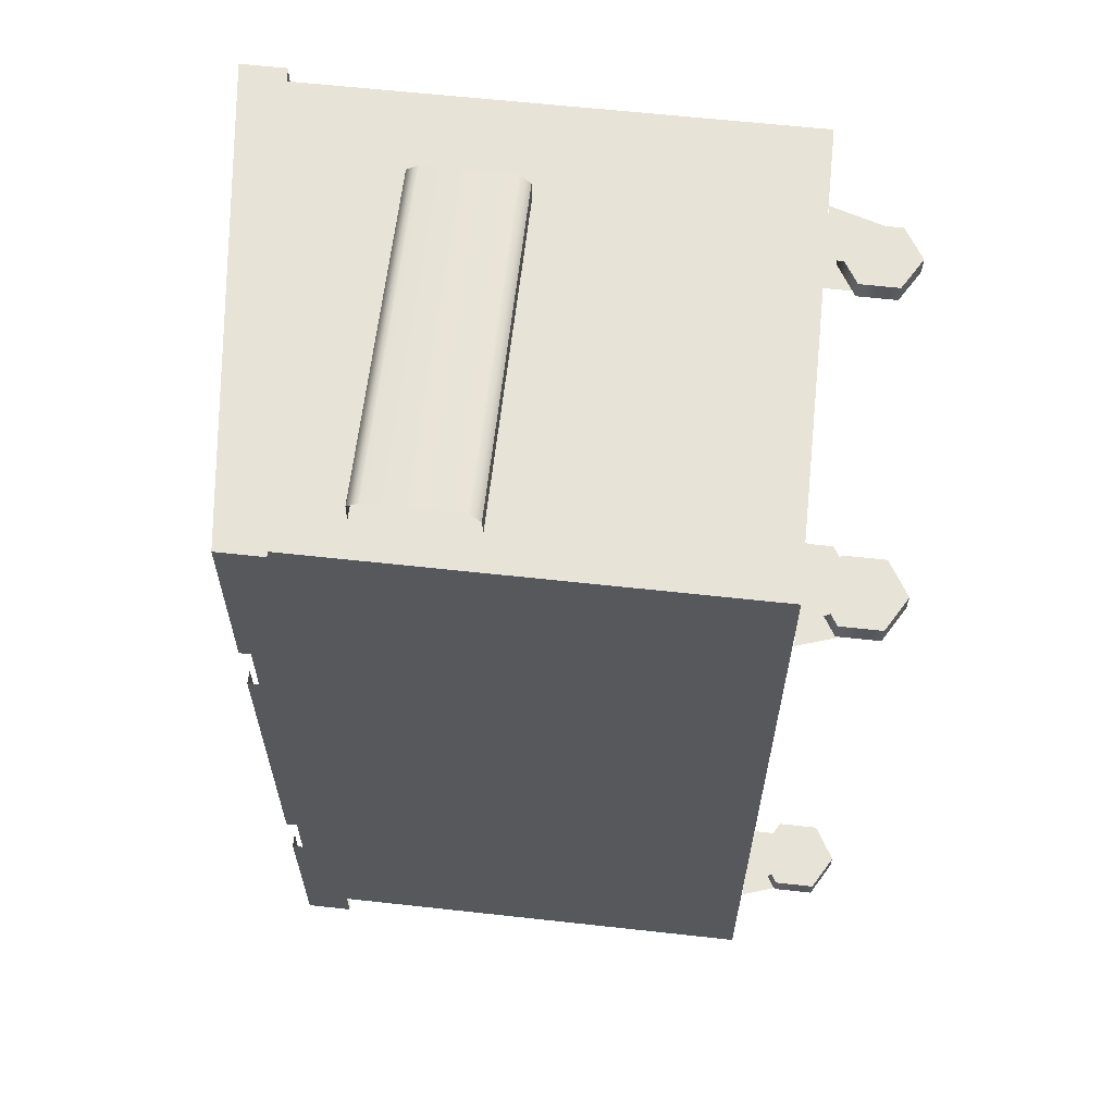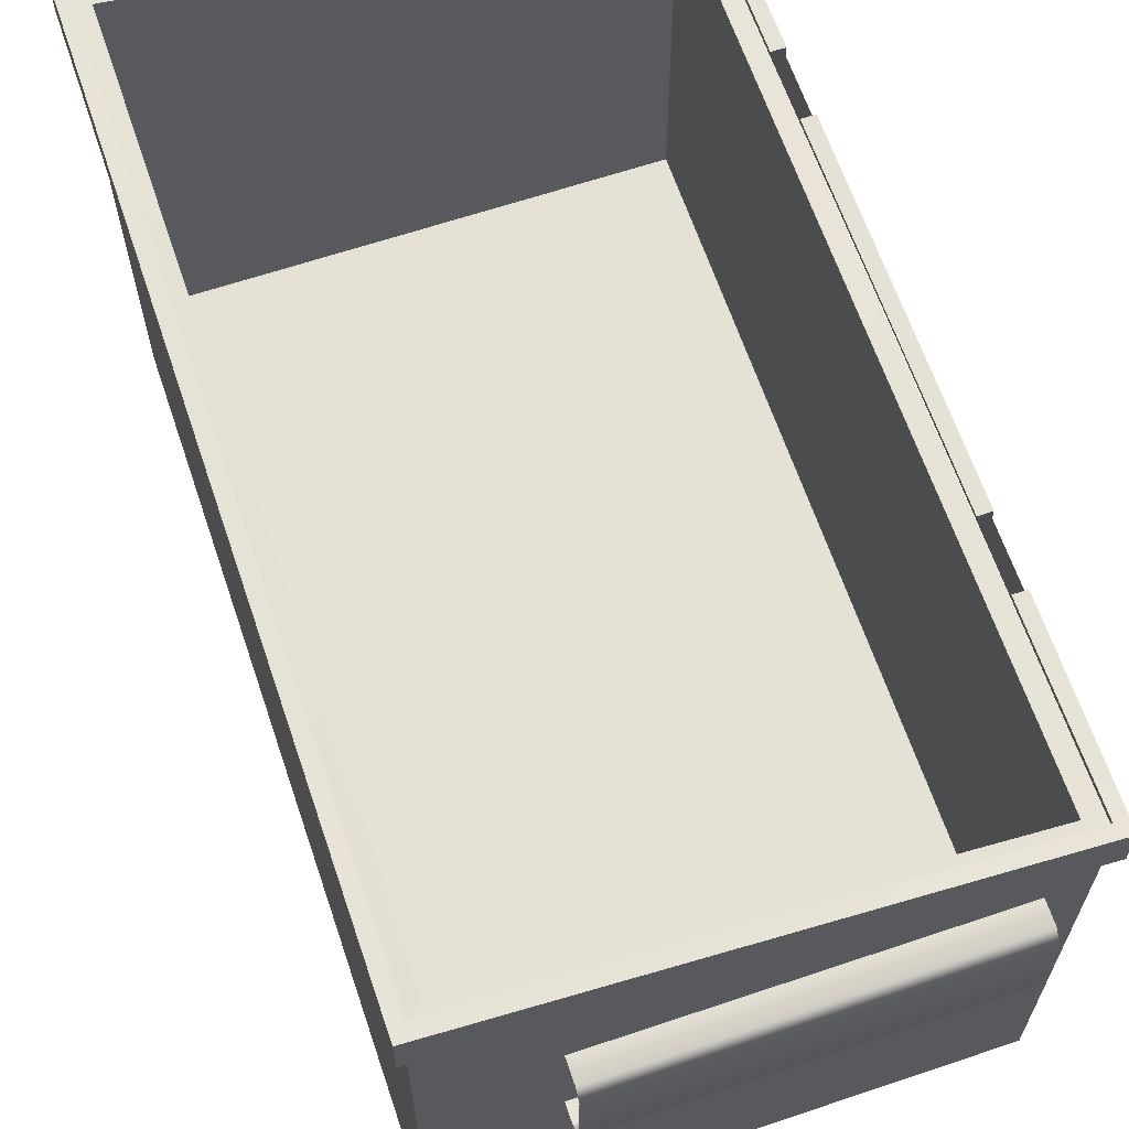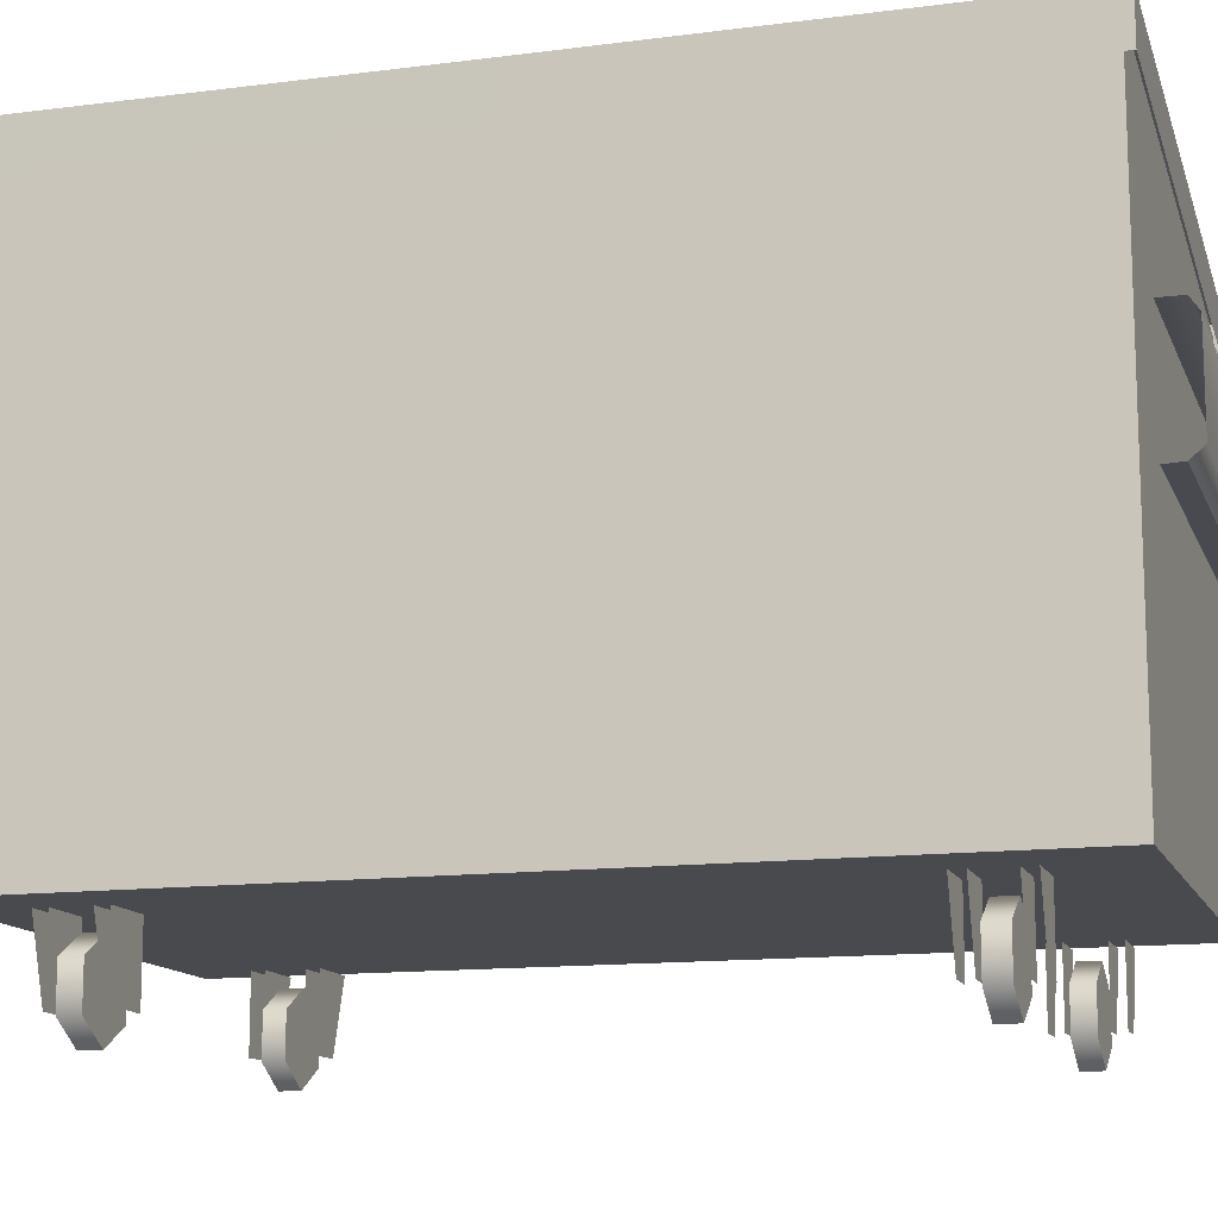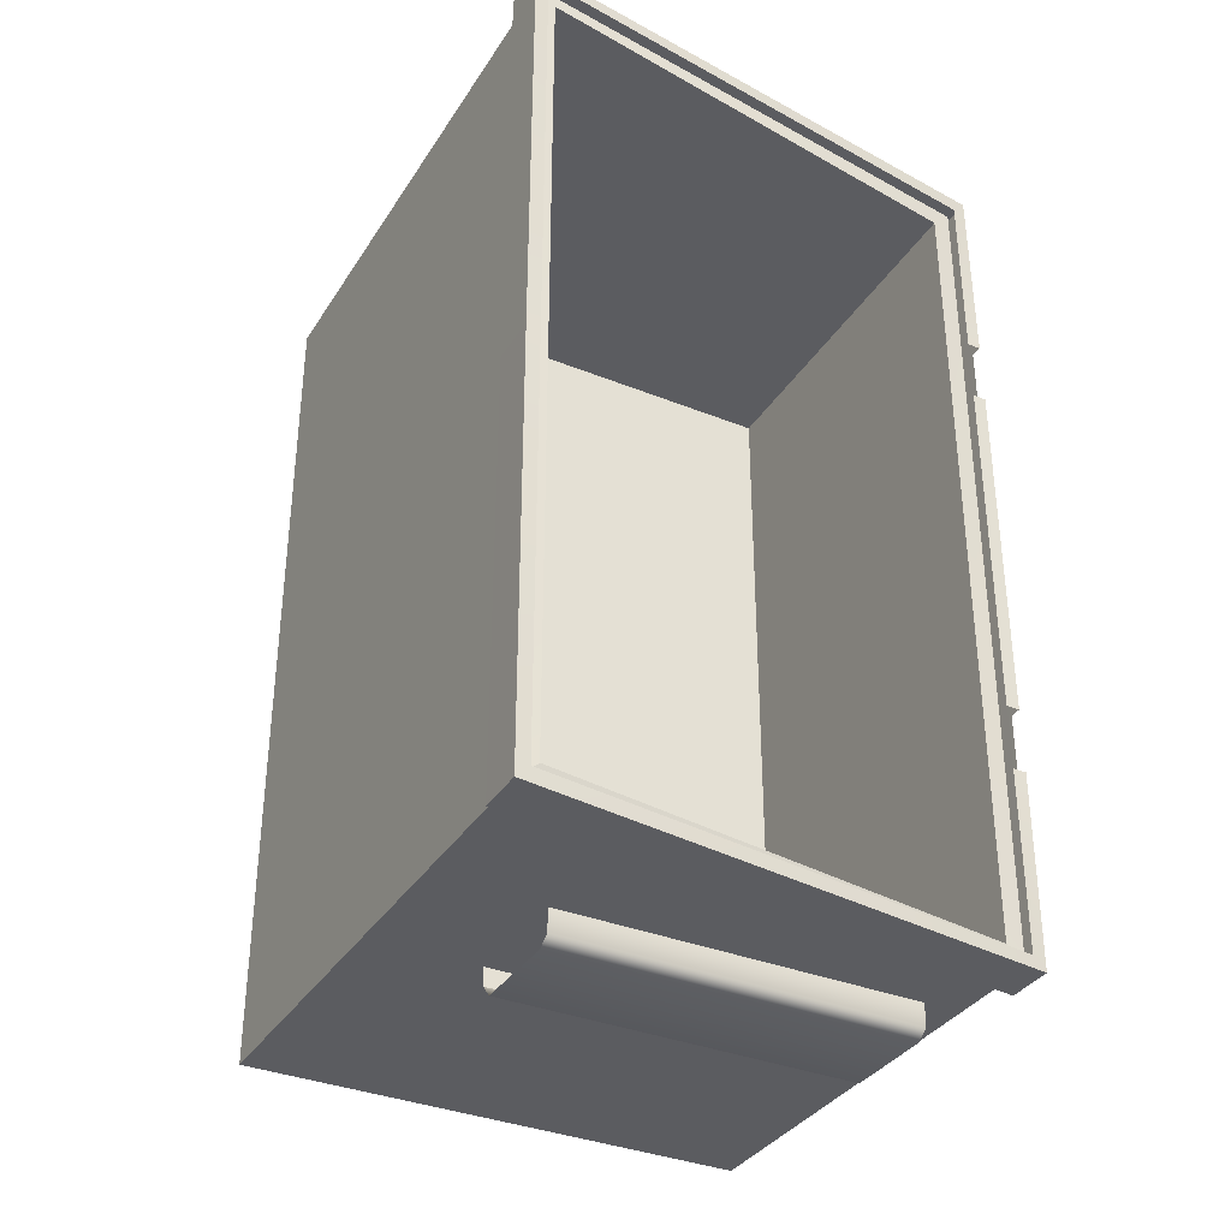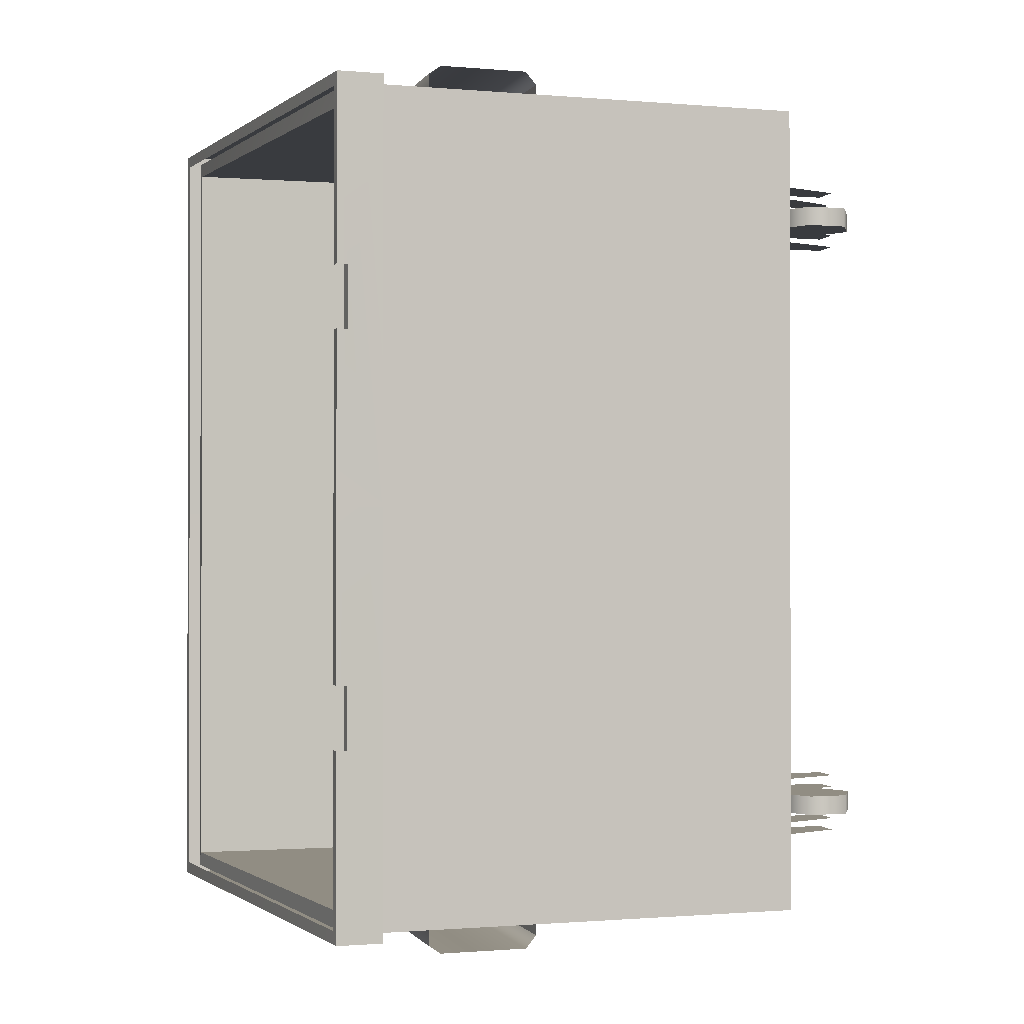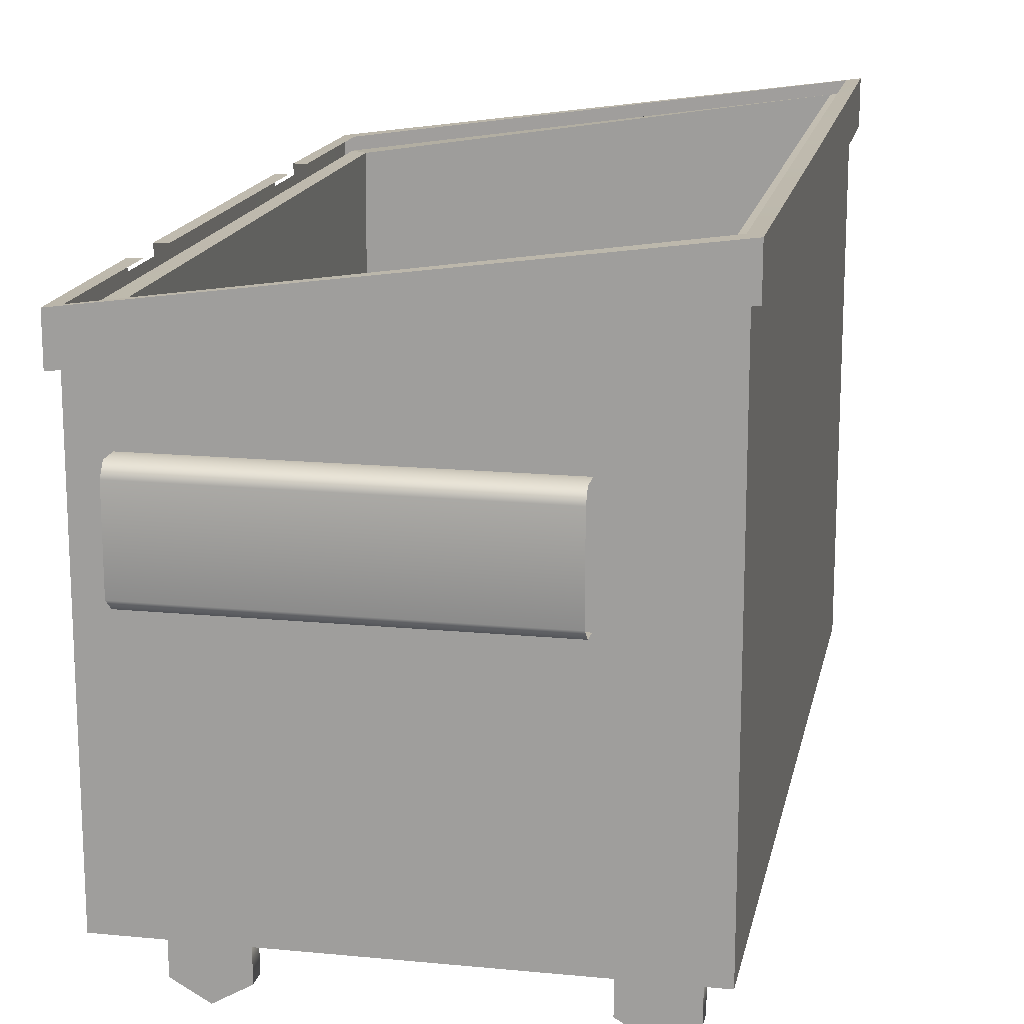
<metadata>
{"format":"obj","ext":"obj","renderer":"f3d","projection":"perspective","resolution":1024,"background":"white","views":[{"elev":61.6,"azim":-83.6,"up":"+Z"},{"elev":64.4,"azim":161.3,"up":"+Y"},{"elev":-13.0,"azim":106.6,"up":"+Y"},{"elev":-35.1,"azim":151.8,"up":"+Z"},{"elev":-0.9,"azim":-107.2,"up":"+Z"},{"elev":16.2,"azim":11.3,"up":"+Y"}]}
</metadata>
<code>
g default
v -41.68 97 84.06
v 29.19 97 84.06
v -41.66 73.85 84.06
v 29.19 73.85 84.06
v -41.68 96.97 89.08
v 29.19 96.97 89.08
v -41.68 94.44 90.79
v 29.19 94.44 90.79
v -41.66 76.22 90.79
v 29.19 76.22 90.79
v -41.66 74.02 88.17
v 29.19 74.02 88.17
v 50.8 19.93 84.5
v -49.2 19.93 84.5
v 50.8 129.4 84.5
v -49.2 115.4 84.5
v 47.89 41.38 81.76
v -46.28 41.38 81.76
v 47.18 129.7 81.05
v -45.57 115.6 81.05
v -48.63 118.4 -83.66
v 49.84 132.2 -83.65
v 52.46 122.9 -86.32
v 52.47 132.3 -86.32
v -51.29 118.4 -48.01
v -51.29 116.1 -48.01
v -48.63 118.4 -48.01
v -51.29 118.4 -35.17
v -51.29 116.1 -35.17
v -48.63 118.4 -35.17
v -51.14 118.3 -86.22
v -51.15 108.9 -86.22
v -43.48 18.93 -57.64
v -32.73 18.93 -57.64
v -43.48 18.93 -60.15
v -32.73 18.93 -60.15
v -32.73 5.402 -57.64
v -38.93 5.501 -60.15
v -32.73 5.402 -60.15
v -38.93 5.501 -57.64
v -43.48 18.93 -69.46
v -32.73 18.93 -69.46
v -43.48 18.93 -66.95
v -32.73 18.93 -66.95
v -32.73 5.402 -69.46
v -38.93 5.501 -66.95
v -32.73 5.402 -66.95
v -38.93 5.501 -69.46
v -42.82 4.07 -65.6
v -35.77 0 -65.6
v -28.72 4.07 -65.6
v -28.72 12.21 -65.6
v -35.77 16.28 -65.6
v -42.82 12.21 -65.6
v -42.82 4.07 -61.62
v -35.77 0 -61.62
v -28.72 4.07 -61.62
v -28.72 12.21 -61.62
v -35.77 16.28 -61.62
v -42.82 12.21 -61.62
v -35.77 8.14 -61.62
v -35.77 8.14 -65.6
v -48.63 118.4 83.66
v 49.84 132.2 83.65
v 52.46 122.9 86.32
v 52.47 132.3 86.32
v -51.29 118.4 48.01
v -51.29 116.1 48.01
v -48.63 118.4 48.01
v -51.29 118.4 35.17
v -51.29 116.1 35.17
v -48.63 118.4 35.17
v -51.14 118.3 86.22
v -51.15 108.9 86.22
v -49.2 19.93 -84.5
v 50.8 19.93 -84.5
v -49.2 115.4 -84.5
v 50.8 129.4 -84.5
v -46.28 41.38 -81.76
v 47.89 41.38 -81.76
v 47.18 129.7 -81.05
v -45.57 115.6 -81.05
v -51.29 118.4 -0.001002
v -48.63 118.4 -0.001002
v -51.29 109 -0.001002
v 52.51 132.2 0.001102
v 52.5 122.8 0.001102
v 49.85 132.2 0.001001
v 44.69 18.93 -57.64
v 33.94 18.93 -57.64
v 44.69 18.93 -60.15
v 33.94 18.93 -60.15
v 33.94 5.402 -57.64
v 40.14 5.401 -60.15
v 33.94 5.302 -60.15
v 40.14 5.501 -57.64
v 44.69 18.93 -69.46
v 33.94 18.93 -69.46
v 44.69 18.93 -66.95
v 33.94 18.93 -66.95
v 33.94 5.402 -69.46
v 40.14 5.401 -66.95
v 33.94 5.302 -66.95
v 40.14 5.501 -69.46
v 44.03 4.07 -65.6
v 36.98 0 -65.6
v 29.93 4.07 -65.6
v 29.93 12.21 -65.6
v 36.98 16.28 -65.6
v 44.03 12.21 -65.6
v 44.03 4.07 -61.62
v 36.98 0 -61.62
v 29.93 4.07 -61.62
v 29.93 12.21 -61.62
v 36.98 16.28 -61.62
v 44.03 12.21 -61.62
v 36.98 8.14 -61.62
v 36.98 8.14 -65.6
v -43.48 18.93 57.64
v -32.73 18.93 57.64
v -43.48 18.93 60.15
v -32.73 18.93 60.15
v -32.73 5.102 57.64
v -38.93 5.201 60.15
v -32.73 5.102 60.15
v -38.93 5.201 57.64
v -36.46 5.271 66.95
v -34.64 5.271 66.95
v -43.48 18.93 69.46
v -32.73 18.93 69.46
v -33.45 6.101 66.95
v -37.97 6.192 66.95
v -43.48 18.93 66.95
v -32.73 18.93 66.95
v -32.73 5.102 69.46
v -38.93 8.001 66.95
v -32.73 7.902 66.95
v -38.93 5.201 69.46
v -42.82 4.07 65.6
v -35.77 0 65.6
v -28.72 4.07 65.6
v -28.72 12.21 65.6
v -35.77 16.28 65.6
v -42.82 12.21 65.6
v -42.82 4.07 61.62
v -35.77 0 61.62
v -28.72 4.07 61.62
v -28.72 12.21 61.62
v -35.77 16.28 61.62
v -42.82 12.21 61.62
v -35.77 8.14 61.62
v -35.77 8.14 65.6
v 44.69 18.93 57.64
v 33.94 18.93 57.64
v 44.69 18.93 60.15
v 33.94 18.93 60.15
v 33.94 5.102 57.64
v 40.14 5.201 60.15
v 33.94 5.102 60.15
v 40.14 5.201 57.64
v 44.69 18.93 69.46
v 33.94 18.93 69.46
v 44.69 18.93 66.95
v 33.94 18.93 66.95
v 33.94 5.102 69.46
v 40.14 5.201 66.95
v 33.94 5.102 66.95
v 40.14 5.201 69.46
v 44.03 4.07 65.6
v 36.98 0 65.6
v 29.93 4.07 65.6
v 29.93 12.21 65.6
v 36.98 16.28 65.6
v 44.03 12.21 65.6
v 44.03 4.07 61.62
v 36.98 0 61.62
v 29.93 4.07 61.62
v 29.93 12.21 61.62
v 36.98 16.28 61.62
v 44.03 12.21 61.62
v 36.98 8.14 61.62
v 36.98 8.14 65.6
v -41.68 97 -84.06
v 29.19 97 -84.06
v -41.66 73.85 -84.06
v 29.19 73.85 -84.06
v -41.68 96.97 -89.08
v 29.19 96.97 -89.08
v -41.68 94.44 -90.79
v 29.19 94.44 -90.79
v -41.66 76.22 -90.79
v 29.19 76.22 -90.79
v -41.66 74.02 -88.17
v 29.19 74.02 -88.17
g Dumpster_LOD1 Dumpster
f 6 5 7 8
f 2 1 5 6
f 10 9 11 12
f 12 11 3 4
f 8 7 9 10
f 13 15 16 14
f 16 15 19 20
f 17 18 20 19
f 24 31 21 22
f 26 25 31
f 25 27 21 31
f 26 31 32
f 31 24 23 32
f 34 33 40 37
f 36 39 38 35
f 44 43 46 47
f 42 45 48 41
f 66 64 63 73
f 68 73 67
f 67 73 63 69
f 68 74 73
f 73 74 65 66
f 80 79 18 17
f 76 78 15 13
f 78 81 19 15
f 77 75 14 16
f 75 76 13 14
f 77 16 20 82
f 18 79 82 20
f 80 17 19 81
f 76 75 77 78
f 77 82 81 78
f 80 81 82 79
f 86 24 22 88
f 28 29 83
f 83 84 30 28
f 23 24 86 87
f 83 29 85
f 32 85 29 26
f 86 88 64 66
f 70 83 71
f 83 70 72 84
f 65 87 86 66
f 83 85 71
f 74 68 71 85
f 90 93 96 89
f 92 91 94 95
f 100 103 102 99
f 98 97 104 101
f 120 123 126 119
f 122 121 124 125
f 134 137 136 133
f 130 129 138 135
f 137 131 132 136
f 132 131 128 127
f 154 153 160 157
f 156 159 158 155
f 164 163 166 167
f 162 165 168 161
f 188 190 189 187
f 184 188 187 183
f 192 194 193 191
f 194 186 185 193
f 190 192 191 189
f 149 150 144 143
f 145 139 144 150
f 152 139 140
f 151 150 149
f 152 141 142
f 152 144 139
f 148 149 143 142
f 151 146 145
f 151 148 147
f 146 147 141 140
f 145 146 140 139
f 151 149 148
f 152 140 141
f 152 143 144
f 147 148 142 141
f 151 145 150
f 152 142 143
f 151 147 146
f 55 49 50 56
f 58 52 53 59
f 62 54 53
f 59 53 54 60
f 62 53 52
f 49 55 60 54
f 61 58 59
f 57 51 52 58
f 62 52 51
f 61 57 58
f 62 51 50
f 61 56 57
f 56 50 51 57
f 61 59 60
f 62 50 49
f 61 55 56
f 62 49 54
f 61 60 55
f 118 105 106
f 118 108 109
f 117 115 114
f 115 116 110 109
f 118 110 105
f 113 114 108 107
f 111 105 110 116
f 117 114 113
f 117 113 112
f 114 115 109 108
f 112 113 107 106
f 117 112 111
f 118 107 108
f 117 111 116
f 118 106 107
f 111 112 106 105
f 118 109 110
f 117 116 115
f 181 177 178
f 181 175 176
f 169 175 180 174
f 175 169 170 176
f 182 173 172
f 182 172 171
f 176 170 171 177
f 182 169 174
f 181 180 175
f 181 178 179
f 182 174 173
f 179 173 174 180
f 182 170 169
f 181 179 180
f 177 171 172 178
f 181 176 177
f 178 172 173 179
f 182 171 170

</code>
